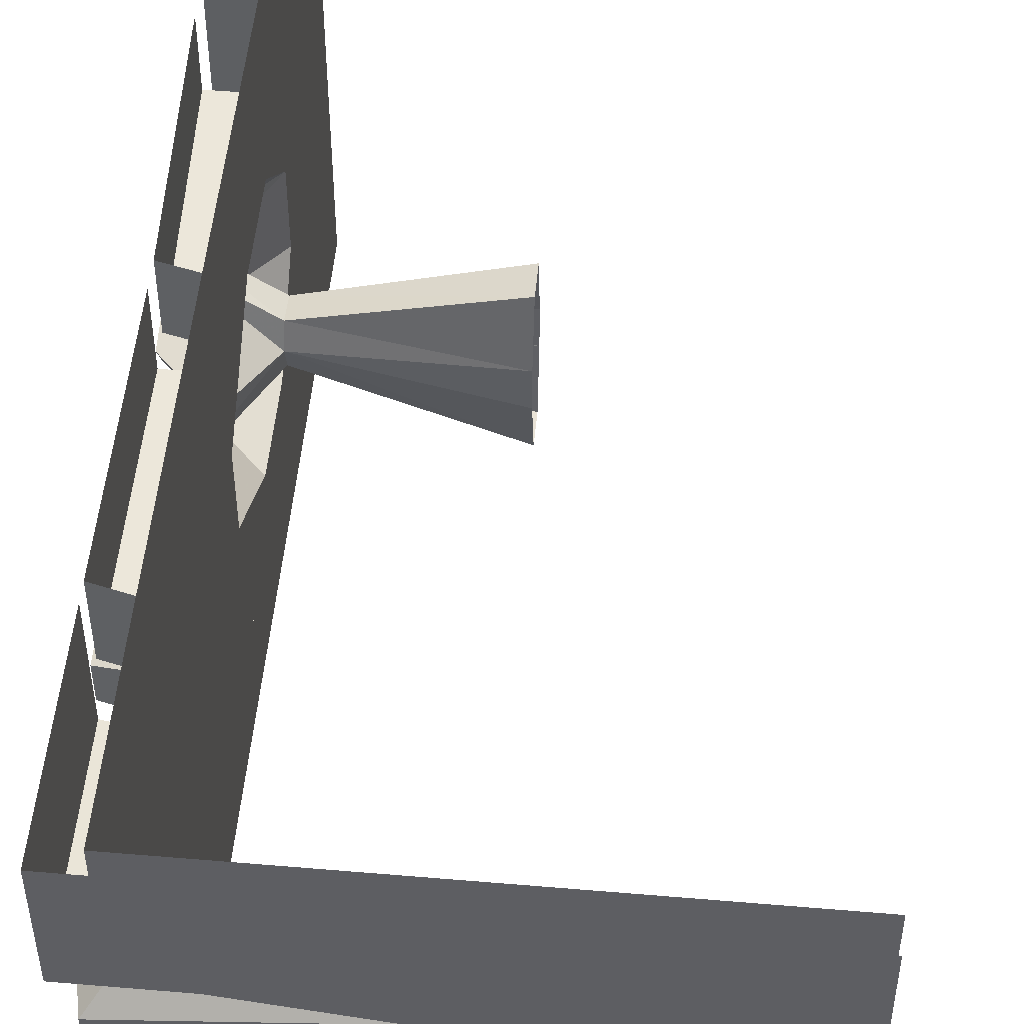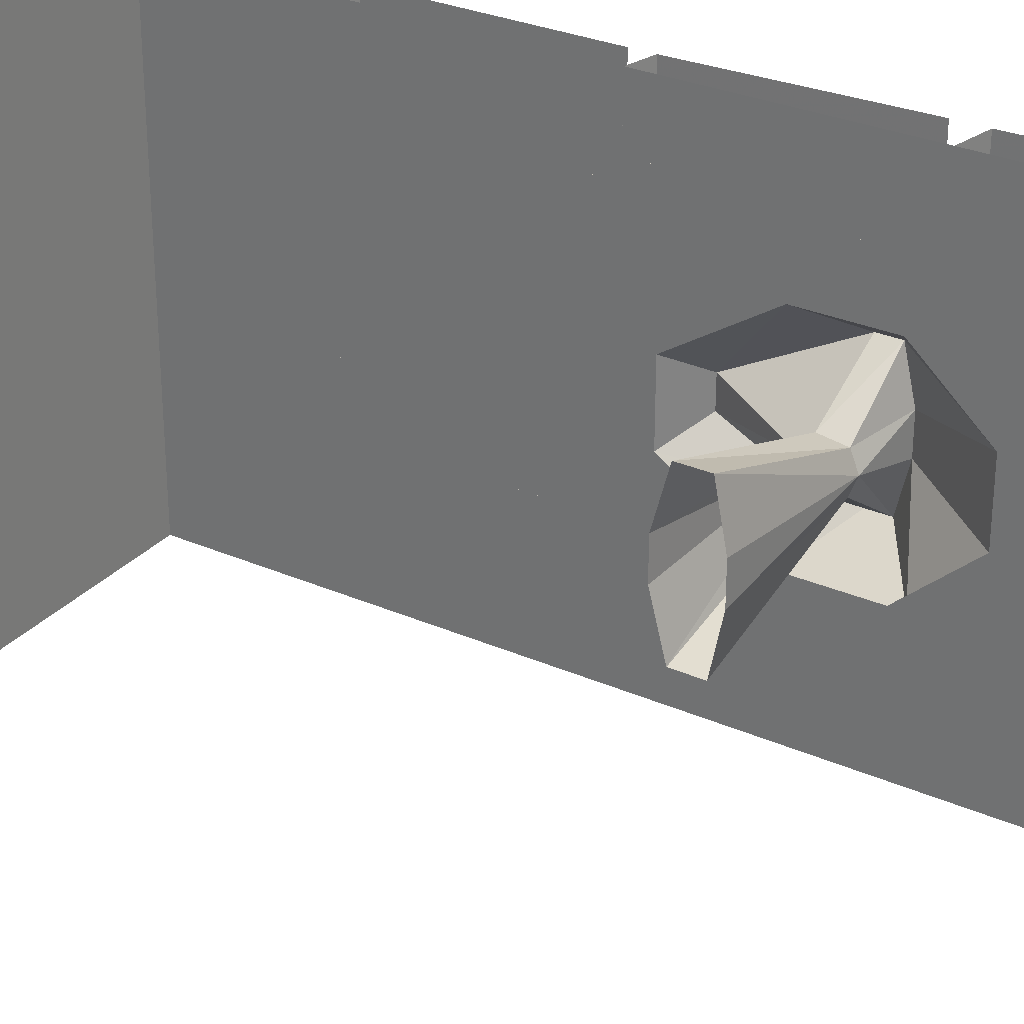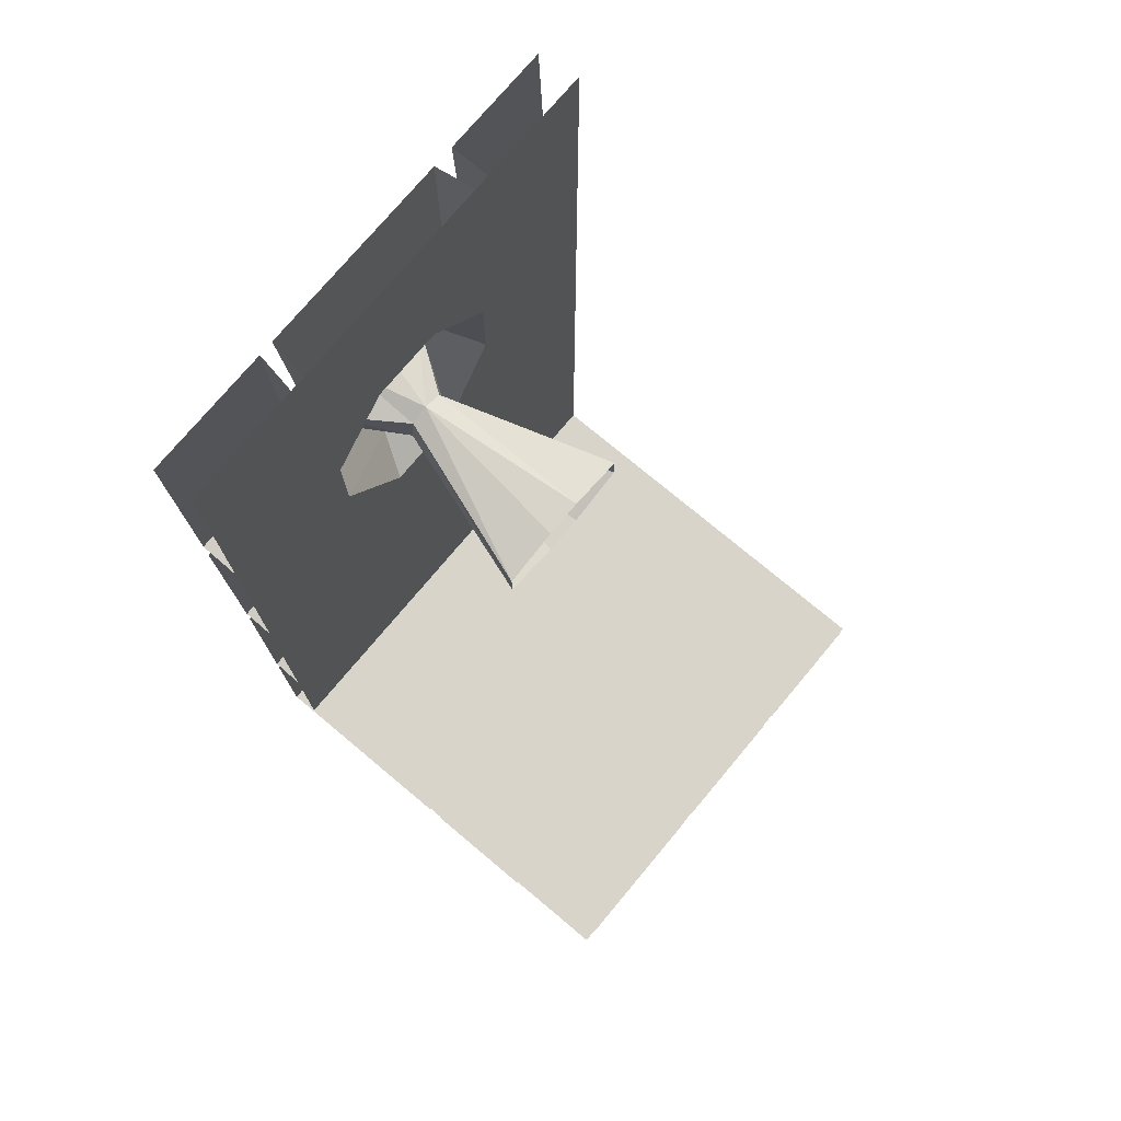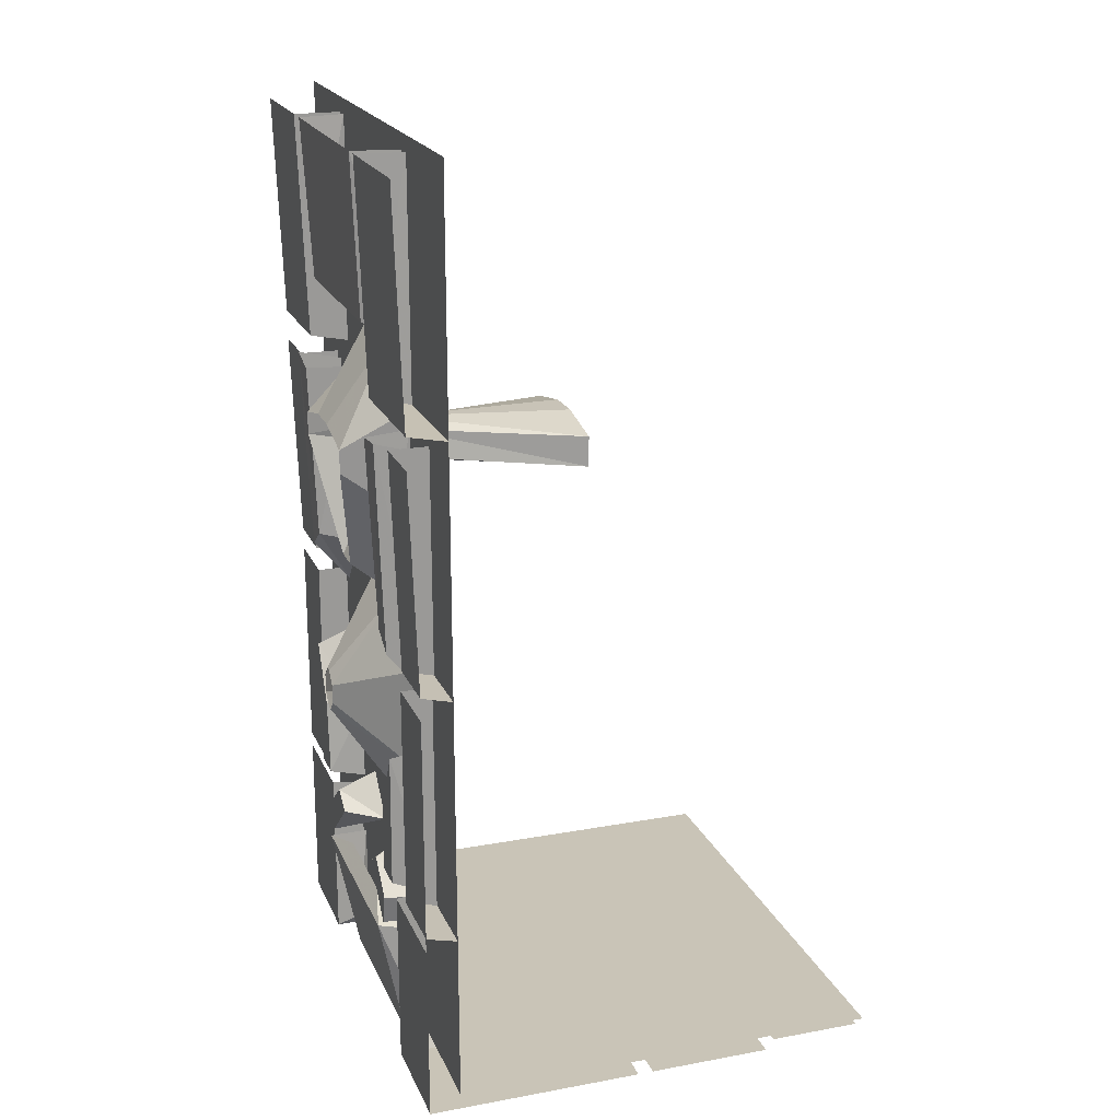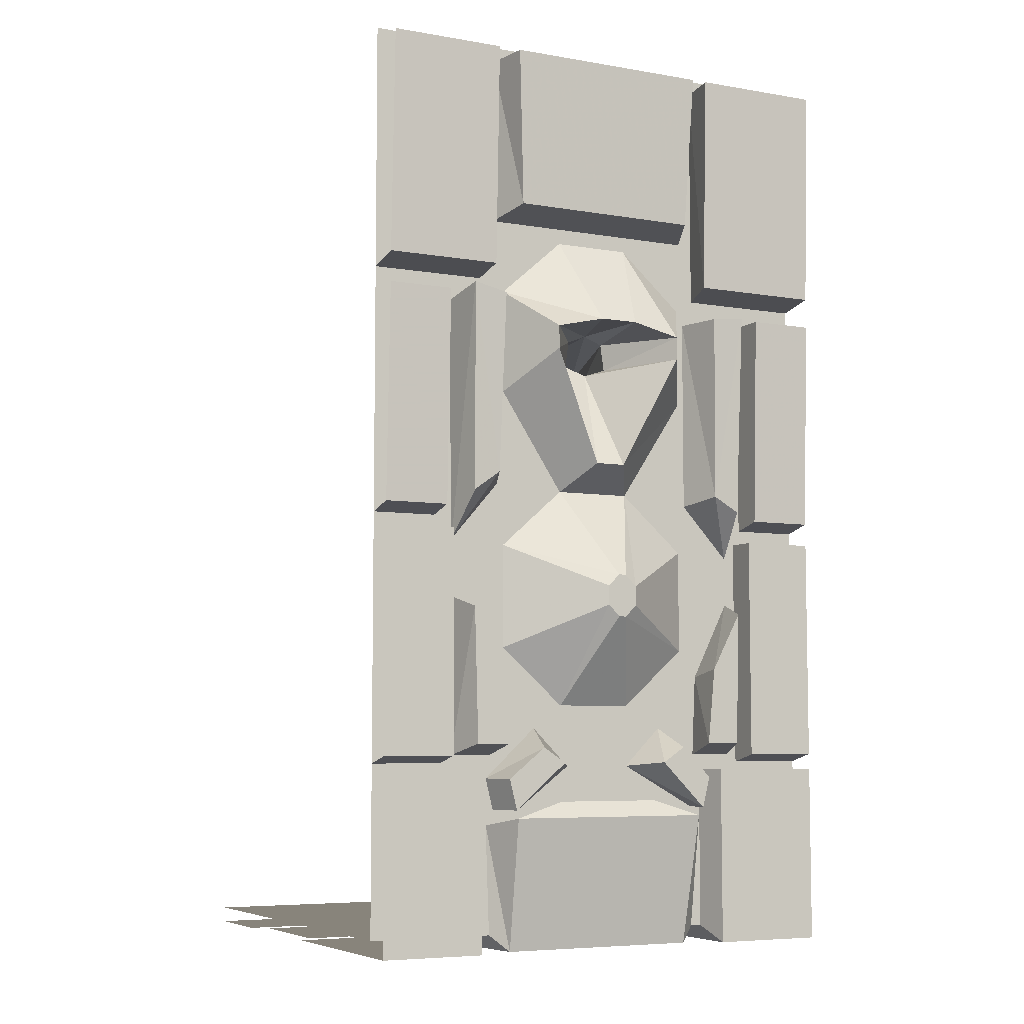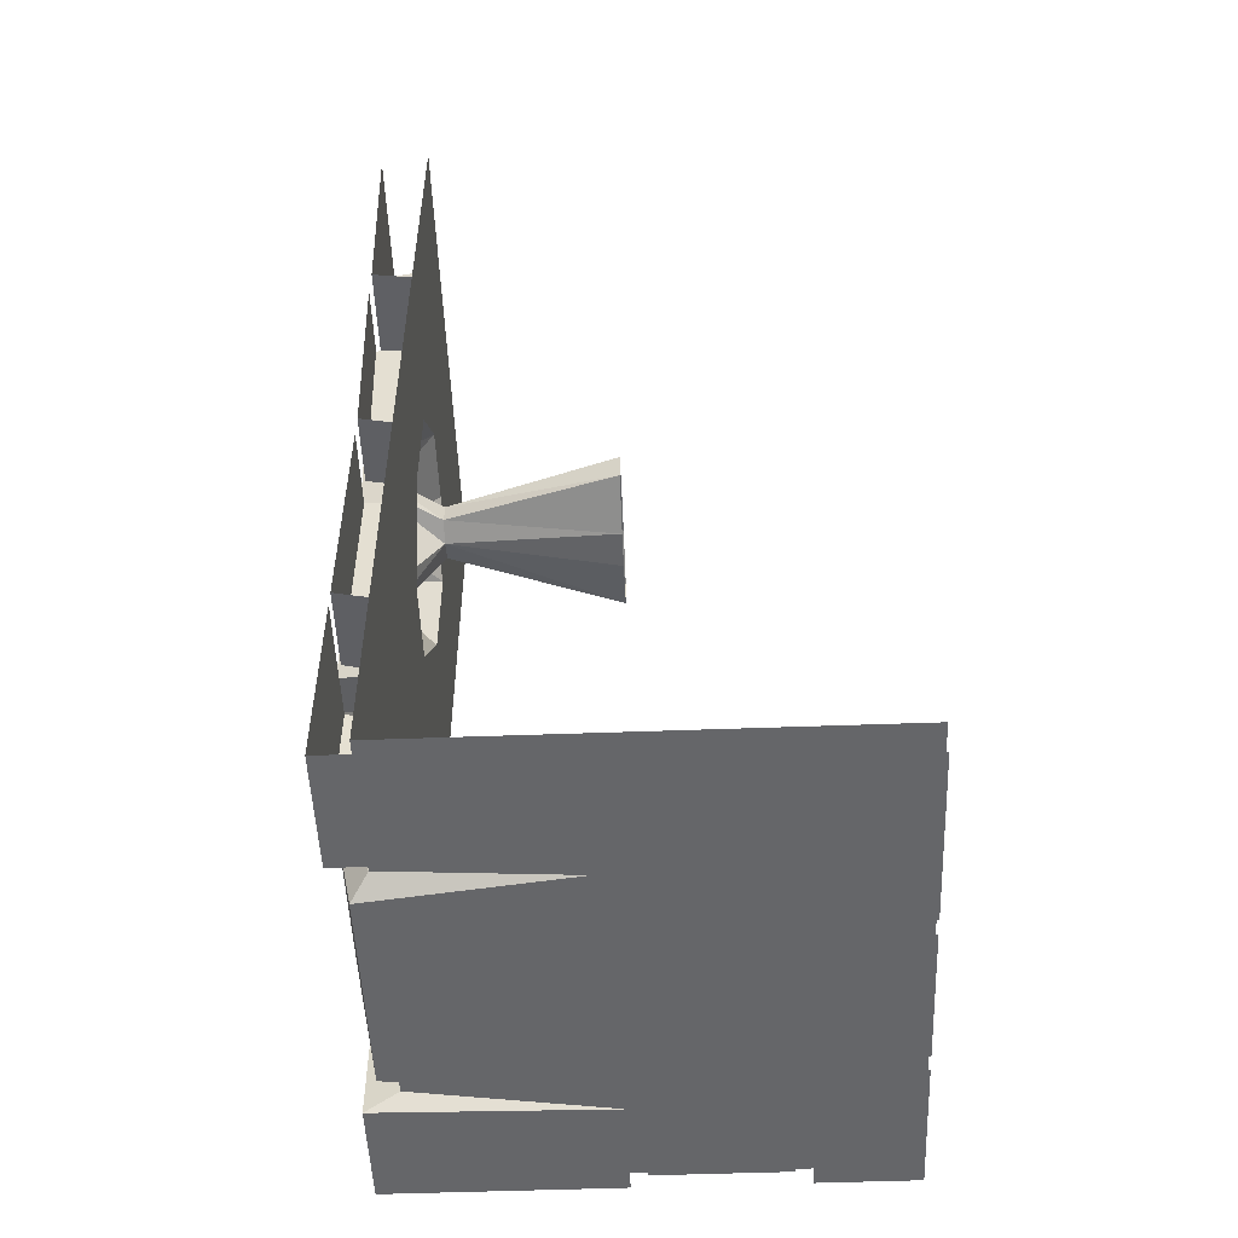
<metadata>
{"format":"obj","ext":"obj","renderer":"f3d","projection":"perspective","resolution":1024,"background":"white","views":[{"elev":51.1,"azim":5.3,"up":"+Z"},{"elev":29.5,"azim":123.0,"up":"+Z"},{"elev":75.2,"azim":39.9,"up":"+Y"},{"elev":20.0,"azim":-18.6,"up":"+Y"},{"elev":-6.5,"azim":-116.9,"up":"+Y"},{"elev":-51.9,"azim":2.3,"up":"+Y"}]}
</metadata>
<code>
v 0.5 -1.875 0.4688
v 0.3125 -1.875 0.4688
v 0.3125 -1.875 0.125
v 0.5 -1.875 0.125
v 0.5 -1.875 0.09375
v 0.3125 -1.875 -0.1875
v 0.5 -1.875 -0.1875
v 0.3125 -1.875 0.09375
v 0.5 -1.875 -0.2188
v 0.3125 -1.875 -0.5
v 0.5 -1.875 -0.5
v 0.3125 -1.875 -0.2188
v 0.03125 -1.875 0.5
v 0.03125 -1.875 -0.03125
v 0.2812 -1.875 -0.03125
v 0.2812 -1.875 0.5
v 0.2812 -1.875 -0.0625
v 0.03125 -1.875 -0.0625
v 0.03125 -1.875 -0.4688
v 0.2812 -1.875 -0.4688
v -0.375 -1.844 0.2578
v 0 -1.875 0.2734
v -0.4375 -1.875 0.2734
v -0.375 -1.516 0.2578
v -0.4375 -1.516 0.2734
v -0.4375 -1.516 0.5
v -0.4375 -1.875 0.5
v 0 -1.875 0.5
v -0.375 -1.844 -0.2734
v -0.375 -1.516 -0.2734
v -0.4375 -1.516 -0.2891
v -0.4375 -1.875 -0.2891
v 0 -1.875 -0.2969
v -0.4375 -1.875 -0.5
v 0 -1.875 -0.5
v -0.4375 -1.516 -0.5
v -0.375 -1.844 -0.5
v 0.5 -1.844 -0.5
v 0.5 -1.844 0.5
v -0.375 -1.844 0.5
v -0.375 -0.9375 -0.07812
v -0.375 -0.7344 -0.2109
v -0.375 -1.125 -0.5
v -0.375 -0.875 -0.5
v -0.375 -0.5234 -0.2109
v -0.375 -0.4062 -0.07812
v -0.375 0 -0.5
v -0.375 -0.4062 0.07812
v -0.375 0 0.5
v -0.375 -0.875 0.5
v -0.375 -0.5234 0.2109
v -0.375 -1.125 0.5
v -0.375 -0.7344 0.2109
v -0.375 -0.9375 0.07812
v -0.4531 -0.8828 -0.03125
v -0.4922 -0.6562 -0.1406
v -0.4922 -0.6094 -0.1406
v -0.4922 -0.5859 -0.03906
v -0.4922 -0.5859 0.03906
v -0.4922 -0.6094 0.1406
v -0.4922 -0.6562 0.1406
v -0.4531 -0.8828 0.03125
v -0.3438 -0.6797 0
v -0.3438 -0.6641 -0.04688
v -0.3438 -0.6094 -0.03906
v -0.3438 -0.5938 0
v -0.3438 -0.6094 0.03906
v -0.3438 -0.6641 0.04688
v -0.4375 -1.484 0.5
v -0.4375 -1.031 0.3516
v -0.4375 -1.484 0.3516
v -0.375 -1.5 0.5
v -0.375 -1.5 0.3516
v -0.375 -1.031 0.3516
v -0.4375 -1.031 0.5
v -0.375 -1.5 -0.3516
v -0.4375 -1.031 -0.3516
v -0.4375 -1.484 -0.3516
v -0.4375 -1.484 -0.5
v -0.375 -1.5 -0.5
v -0.375 -1.031 -0.3516
v -0.4375 -1.031 -0.5
v -0.4375 -0.9844 -0.3672
v -0.4531 -0.5469 -0.5
v -0.4375 -0.9844 -0.5
v -0.375 -1 -0.3672
v -0.4531 -0.5469 -0.3672
v -0.375 -0.5469 -0.3672
v -0.375 -1 -0.5
v -0.4531 -0.4844 0.2344
v -0.4531 -0.4844 0.5
v -0.4688 -0.03125 0.5
v -0.4688 -0.03125 0.2344
v -0.375 -0.03125 0.25
v -0.375 -0.5 0.25
v -0.375 -0.5 0.5
v -0.4531 -0.4844 -0.5
v -0.4531 -0.4844 -0.2656
v -0.4688 -0.03125 -0.2656
v -0.4688 -0.03125 -0.5
v -0.375 -0.5 -0.2656
v -0.375 -0.03125 -0.2656
v -0.375 -0.5 -0.5
v -0.375 -0.375 0.2188
v -0.375 -0.03125 0.2188
v -0.4688 -0.03125 0.2031
v -0.4531 -0.3516 0.1875
v -0.4531 -0.3516 -0.2031
v -0.375 -0.375 -0.2344
v -0.375 -0.03125 -0.2344
v -0.4688 -0.03125 -0.2188
v -0.4062 -1.875 -0.2109
v -0.4609 -1.609 -0.2188
v -0.375 -1.625 -0.25
v -0.375 -1.844 -0.2422
v -0.03125 -1.875 -0.2578
v -0.03125 -1.875 0.2422
v -0.4062 -1.875 0.1953
v -0.4609 -1.609 0.2031
v -0.4375 -1.578 0.1094
v -0.4375 -1.578 -0.1094
v -0.375 -1.844 0.2344
v -0.375 -1.617 0.2344
v -0.4375 -0.9844 0.5
v -0.4531 -0.5469 0.3672
v -0.4375 -0.9844 0.3672
v -0.375 -1 0.5
v -0.375 -1 0.3672
v -0.375 -0.5469 0.3672
v -0.4531 -0.5469 0.5
v -0.4688 -0.5312 -0.3203
v -0.375 -0.5547 -0.3359
v -0.375 -1.047 -0.3281
v -0.4531 -0.9531 -0.3125
v -0.4531 -0.9141 -0.2578
v -0.4688 -0.5469 -0.25
v -0.375 -0.5469 -0.2266
v -0.375 -0.9297 -0.2266
v -0.375 -1.062 0.3281
v -0.375 -0.5703 0.3359
v -0.4688 -0.5469 0.3203
v -0.4531 -0.9688 0.3125
v -0.4531 -0.9375 0.2578
v -0.375 -0.9531 0.2266
v -0.375 -0.5547 0.2266
v -0.4688 -0.5547 0.25
v -0.4531 -1.188 -0.3125
v -0.4531 -1.305 -0.25
v -0.375 -1.32 -0.25
v -0.375 -1.164 -0.3281
v -0.375 -1.484 -0.3281
v -0.4531 -1.461 -0.3047
v -0.4531 -1.461 -0.2344
v -0.375 -1.484 -0.2422
v -0.4531 -1.469 -0.1562
v -0.4531 -1.5 -0.1094
v -0.375 -1.508 -0.0625
v -0.375 -1.43 -0.1406
v -0.375 -1.531 -0.25
v -0.4531 -1.531 -0.2344
v -0.4531 -1.594 -0.2188
v -0.375 -1.594 -0.2344
v -0.375 -1.164 0.3281
v -0.375 -1.32 0.25
v -0.4531 -1.305 0.25
v -0.4531 -1.188 0.3125
v -0.375 -1.484 0.3281
v -0.4531 -1.461 0.3047
v -0.4531 -1.461 0.2344
v -0.375 -1.484 0.2422
v -0.375 -1.43 0.1562
v -0.375 -1.508 0.07812
v -0.4531 -1.5 0.125
v -0.4531 -1.469 0.1719
v -0.375 -1.531 0.25
v -0.4531 -1.531 0.2344
v -0.4531 -1.594 0.2188
v -0.375 -1.594 0.2344
v 0.007812 -0.6016 -0.03906
v 0.007812 -0.6016 0.03906
v 0.007812 -0.625 0.1562
v 0.007812 -0.6875 0.1562
v 0.007812 -0.7188 0.03906
v 0.007812 -0.7188 -0.03906
v 0.007812 -0.6875 -0.1562
v 0.007812 -0.625 -0.1562
v -0.5 -1.117 0.007812
v -0.5 -1.117 -0.007812
v -0.375 -1.055 -0.2109
v -0.5 -1.141 -0.03125
v -0.375 -1.266 -0.2109
v -0.5 -1.18 -0.03125
v -0.375 -1.383 -0.07812
v -0.5 -1.203 -0.007812
v -0.375 -1.383 0.07812
v -0.5 -1.203 0.007812
v -0.375 -1.266 0.2109
v -0.5 -1.18 0.03125
v -0.375 -1.055 0.2109
v -0.5 -1.141 0.03125
f 1 2 3
f 1 3 4
f 5 6 7
f 6 5 8
f 9 10 11
f 10 9 12
f 13 14 15
f 13 15 16
f 17 18 19
f 17 19 20
f 21 22 23
f 21 23 24
f 24 23 25
f 25 23 26
f 26 23 27
f 27 23 28
f 28 23 22
f 29 30 31
f 29 31 32
f 29 32 33
f 33 32 34
f 33 34 35
f 34 31 36
f 31 34 32
f 76 79 80
f 112 113 114
f 112 114 115
f 112 115 116
f 112 116 117
f 112 117 118
f 112 118 119
f 112 119 113
f 118 117 122
f 118 122 119
f 119 122 123
f 37 38 39
f 37 39 40
f 37 40 41
f 37 41 42
f 37 42 43
f 43 42 44
f 44 42 45
f 44 45 46
f 44 46 47
f 47 46 48
f 47 48 49
f 49 48 50
f 50 48 51
f 50 51 52
f 52 51 53
f 52 53 40
f 40 53 54
f 40 54 41
f 55 62 63
f 55 63 64
f 55 64 56
f 56 64 65
f 56 65 57
f 57 65 66
f 57 66 58
f 58 66 59
f 59 66 67
f 59 67 60
f 60 67 68
f 60 68 61
f 61 68 63
f 61 63 62
f 147 148 149
f 147 149 150
f 155 156 157
f 155 157 158
f 163 164 165
f 163 165 166
f 171 172 173
f 171 173 174
f 41 54 55
f 41 55 56
f 41 56 42
f 42 56 57
f 42 57 45
f 45 57 58
f 45 58 46
f 46 58 59
f 46 59 48
f 48 59 60
f 48 60 51
f 51 60 61
f 51 61 53
f 53 61 62
f 53 62 54
f 54 62 55
f 83 84 85
f 83 85 86
f 83 86 87
f 83 87 84
f 86 88 87
f 86 85 89
f 90 91 92
f 90 92 93
f 90 93 94
f 90 94 95
f 90 95 96
f 90 96 91
f 97 98 99
f 97 99 100
f 101 102 99
f 101 99 98
f 101 98 97
f 101 97 103
f 104 105 106
f 104 106 107
f 104 107 108
f 104 108 109
f 109 108 110
f 110 108 111
f 111 108 106
f 106 108 107
f 113 119 120
f 113 120 121
f 119 123 120
f 124 125 126
f 124 126 127
f 127 126 128
f 128 126 129
f 129 126 125
f 124 130 125
f 131 132 133
f 131 133 134
f 131 134 135
f 131 135 136
f 136 135 137
f 137 135 138
f 138 135 133
f 133 135 134
f 139 140 141
f 139 141 142
f 139 142 143
f 139 143 144
f 144 143 145
f 145 143 146
f 146 143 141
f 141 143 142
f 147 150 151
f 147 151 152
f 147 152 153
f 147 153 148
f 148 153 149
f 149 153 154
f 154 153 151
f 151 153 152
f 155 158 159
f 155 159 160
f 155 160 161
f 155 161 156
f 156 161 157
f 157 161 162
f 162 161 159
f 159 161 160
f 163 166 167
f 167 166 168
f 167 168 169
f 167 169 170
f 170 169 164
f 164 169 165
f 165 169 166
f 166 169 168
f 171 174 175
f 175 174 176
f 175 176 177
f 175 177 178
f 178 177 172
f 172 177 173
f 173 177 174
f 174 177 176
f 66 179 180
f 66 180 181
f 66 181 67
f 67 181 182
f 67 182 68
f 68 182 183
f 68 183 63
f 63 183 184
f 63 184 185
f 63 185 64
f 64 185 186
f 64 186 65
f 65 186 179
f 65 179 66
f 187 54 41
f 187 41 188
f 188 41 189
f 188 189 190
f 190 189 191
f 190 191 192
f 192 191 193
f 192 193 194
f 194 193 195
f 194 195 196
f 196 195 197
f 196 197 198
f 198 197 199
f 198 199 200
f 200 199 54
f 200 54 187
f 69 70 71
f 69 71 72
f 72 71 73
f 73 71 74
f 74 71 70
f 69 75 70
f 76 77 78
f 76 78 79
f 76 81 77
f 78 82 79
f 82 78 77

</code>
